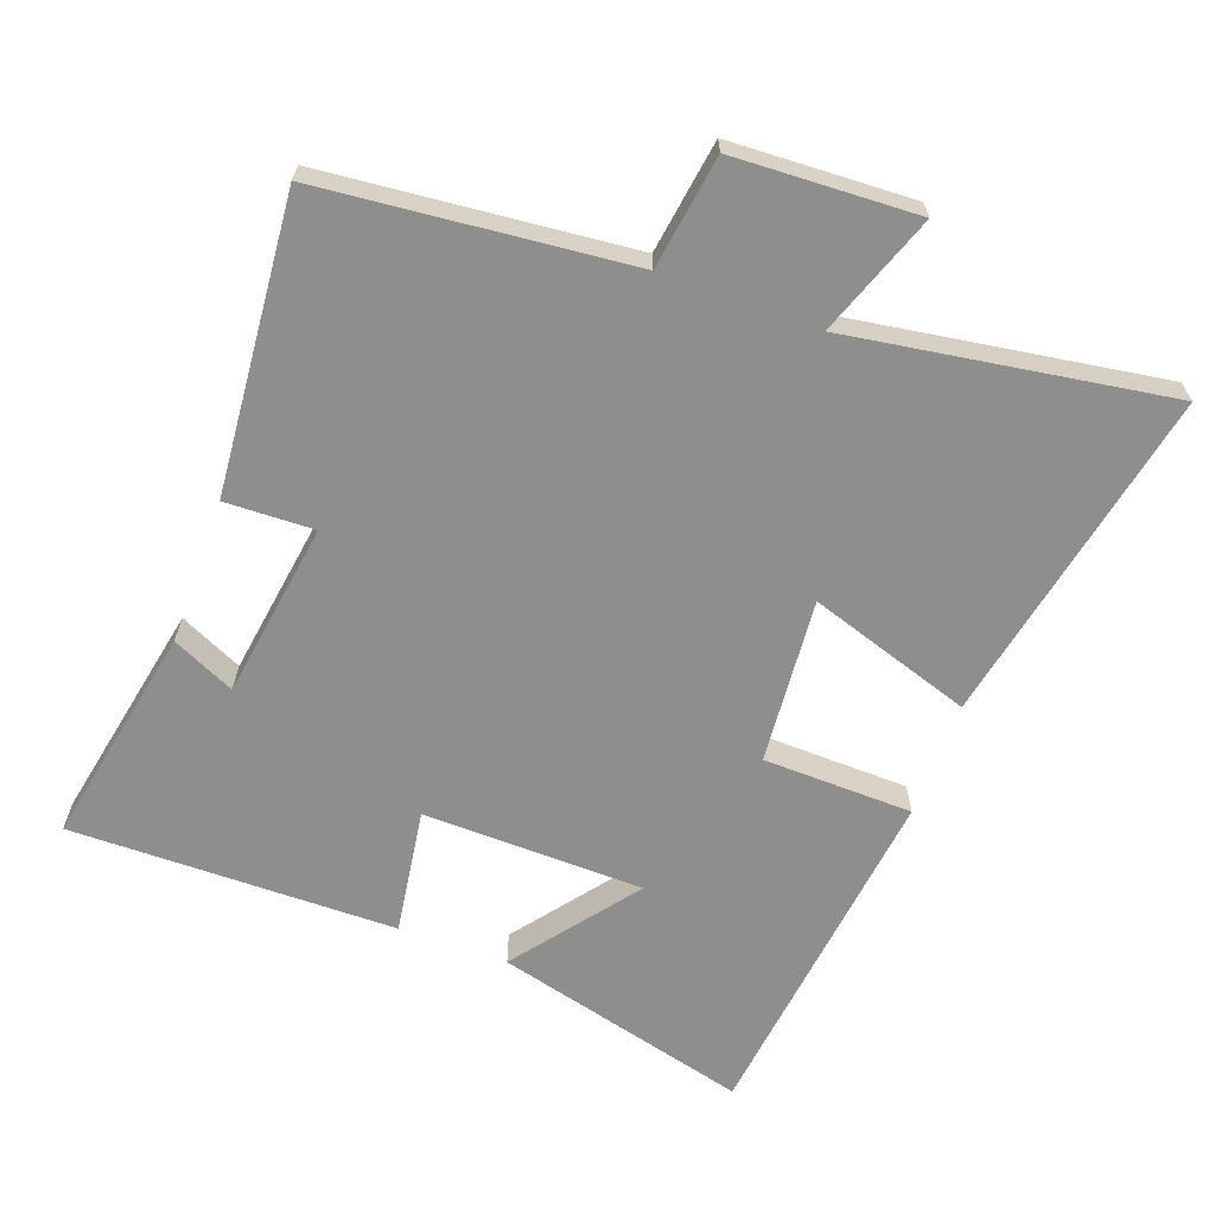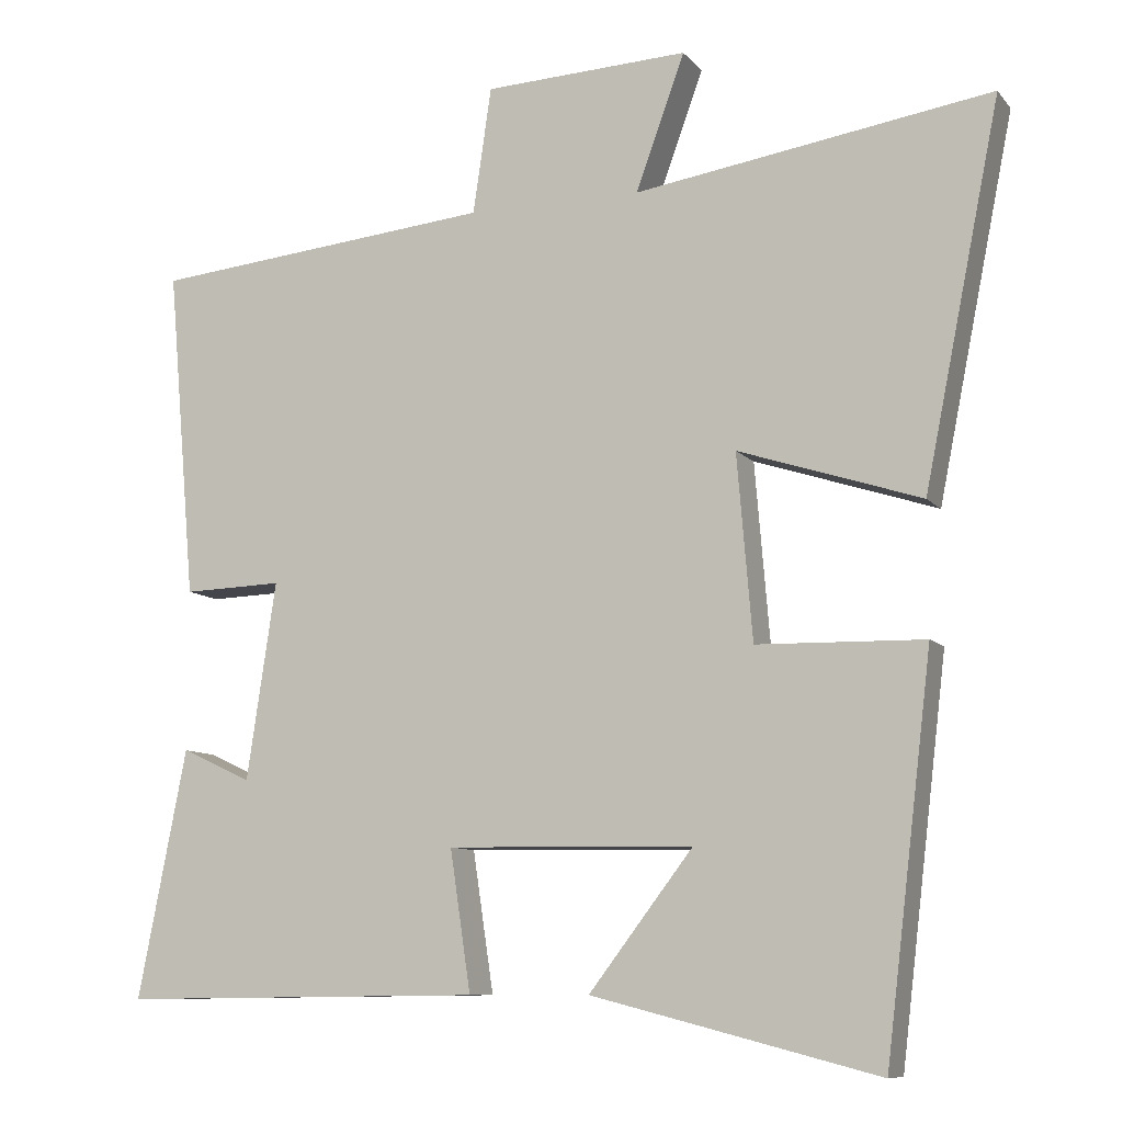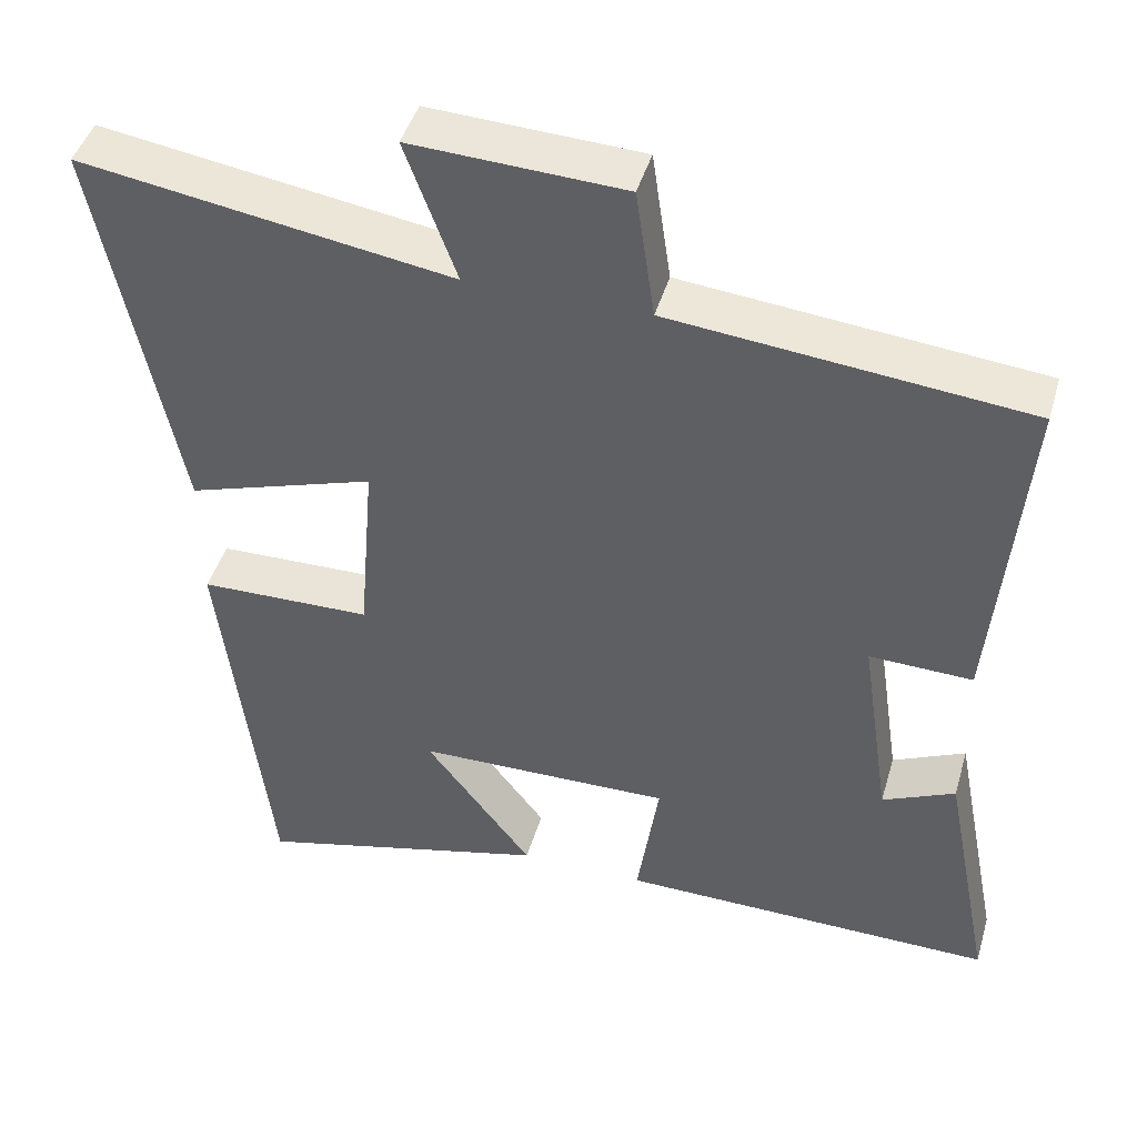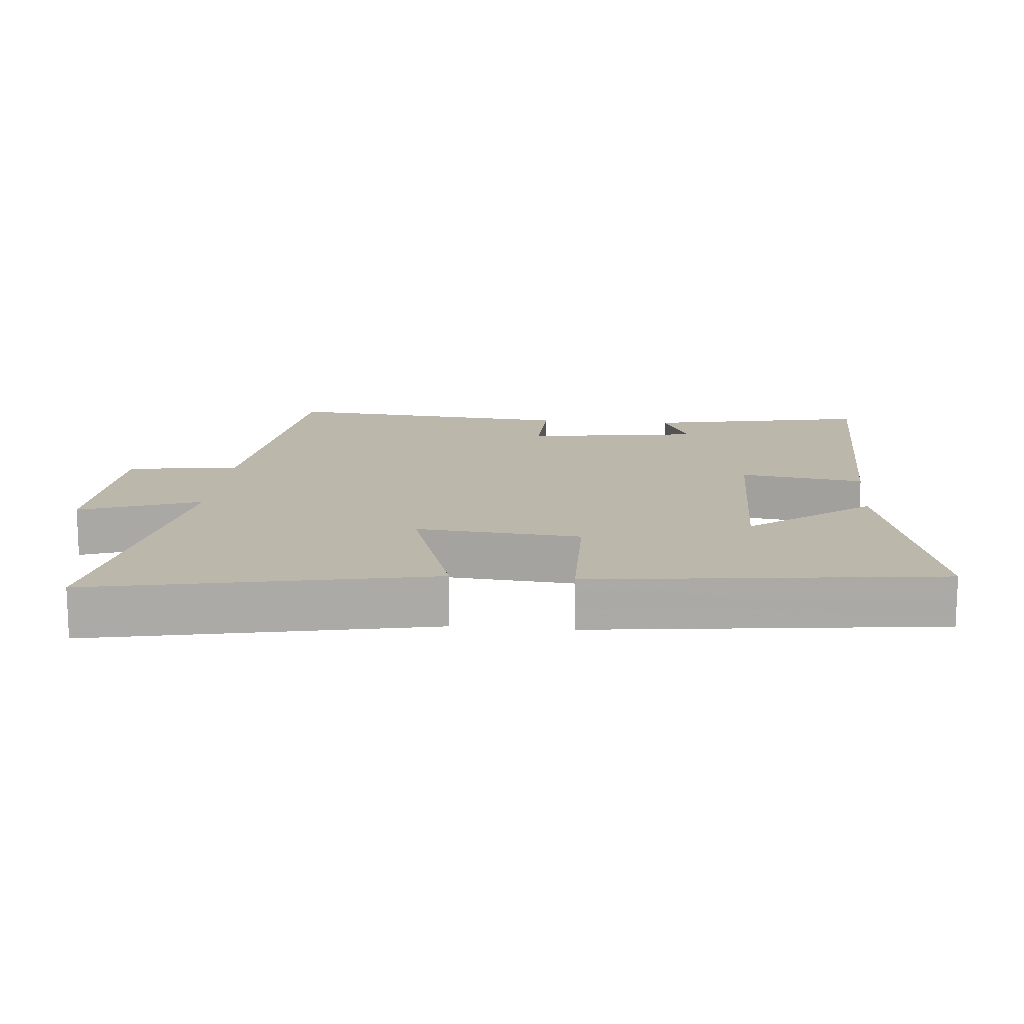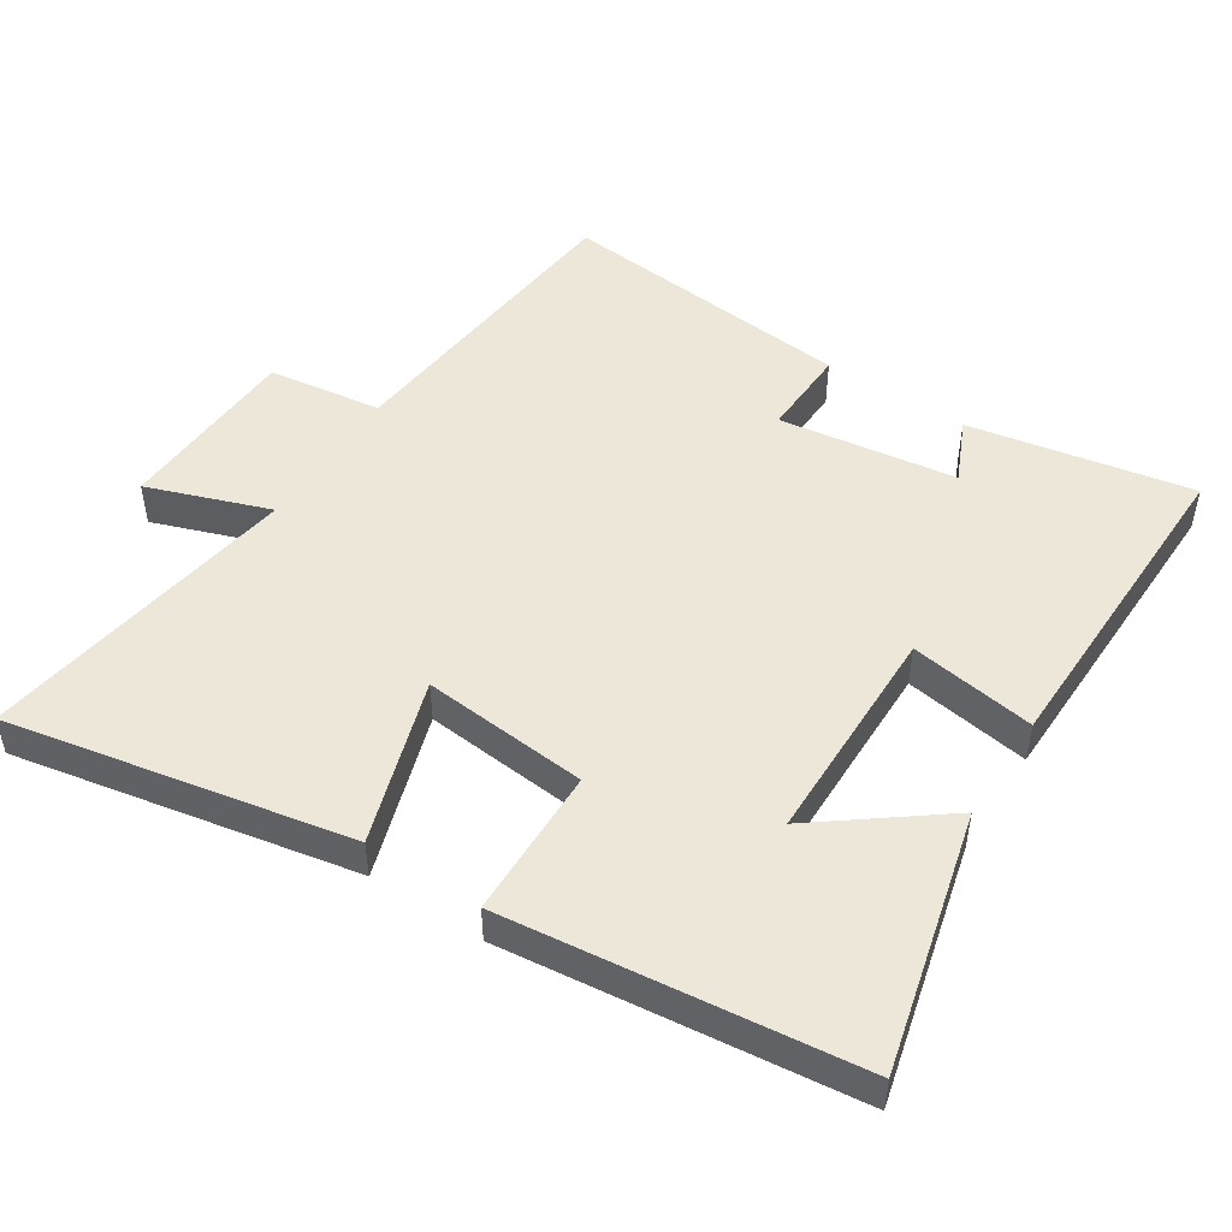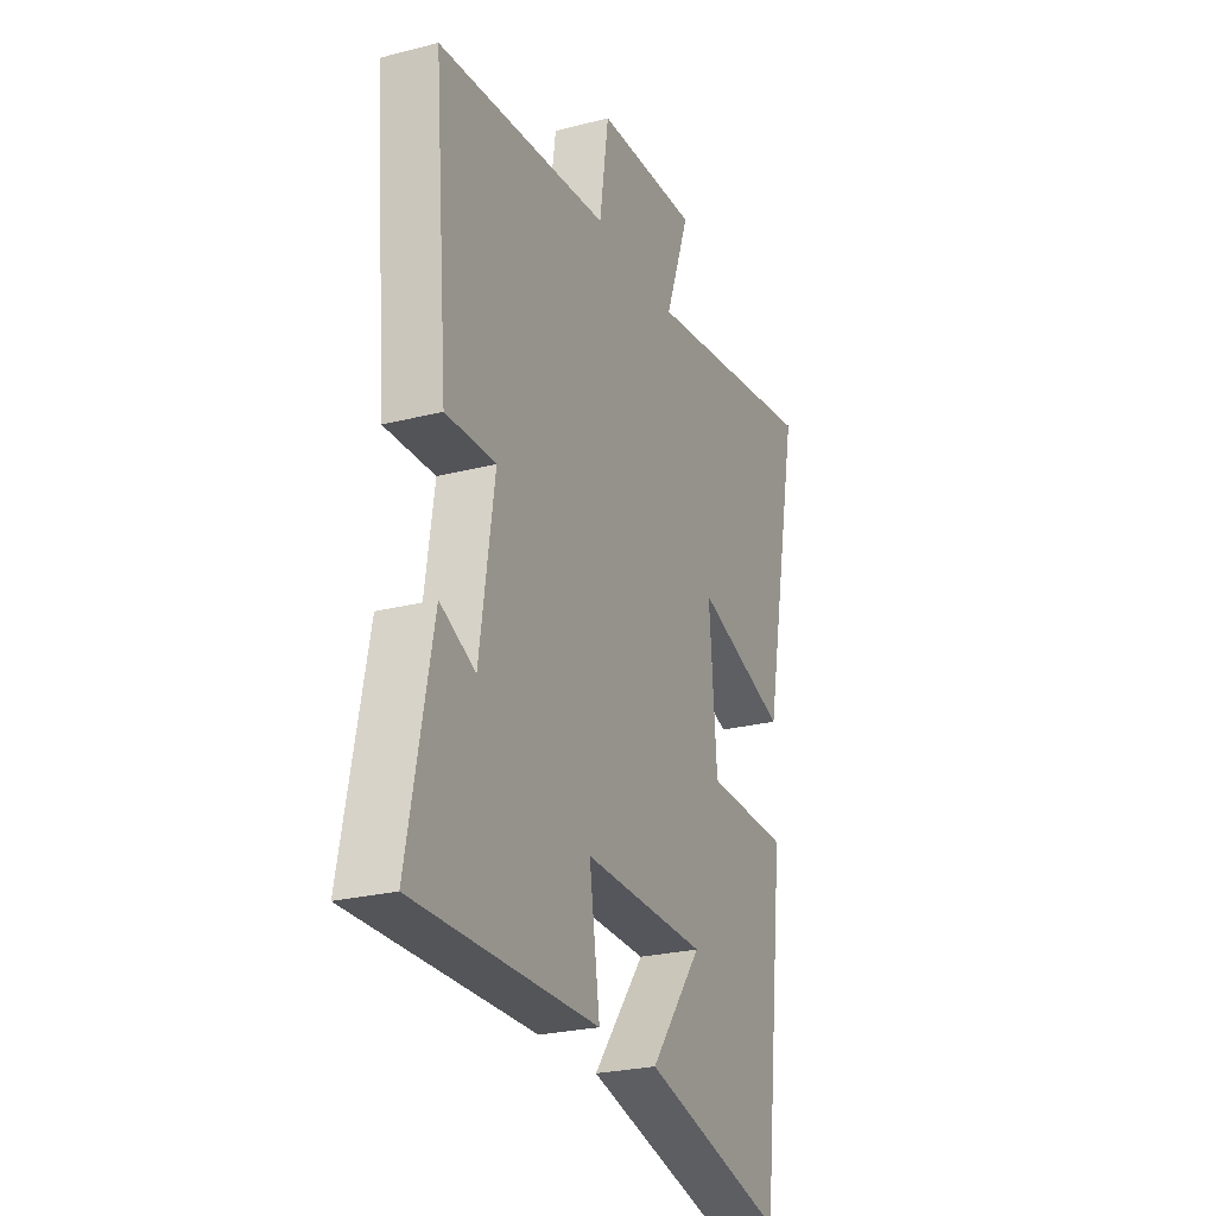
<metadata>
{"format":"obj","ext":"obj","renderer":"f3d","projection":"perspective","resolution":1024,"background":"white","views":[{"elev":-64.9,"azim":-20.1,"up":"+Y"},{"elev":-9.4,"azim":22.4,"up":"+Z"},{"elev":44.8,"azim":-163.9,"up":"+Z"},{"elev":14.5,"azim":95.3,"up":"+Y"},{"elev":49.6,"azim":123.2,"up":"+Y"},{"elev":-25.3,"azim":-67.5,"up":"+Z"}]}
</metadata>
<code>
v 0.599 0.07 0.572
v 0.5 0.07 0.08
v 0.263 0.07 0.157
v 0.283 0.07 -0.083
v 0.5 0.07 -0.088
v 0.439 0.07 -0.595
v 0.068 0.07 -0.5
v 0.203 0.07 -0.324
v -0.117 0.07 -0.318
v -0.09 0.07 -0.5
v -0.563 0.07 -0.505
v -0.5 0.07 -0.183
v -0.409 0.07 -0.225
v -0.371 0.07 0.031
v -0.5 0.07 0.027
v -0.537 0.07 0.456
v -0.091 0.07 0.5
v -0.067 0.07 0.664
v 0.199 0.07 0.676
v 0.135 0.07 0.5
v 0.599 0 0.572
v 0.5 0 0.08
v 0.263 0 0.157
v 0.283 0 -0.083
v 0.5 0 -0.088
v 0.439 0 -0.595
v 0.068 0 -0.5
v 0.203 0 -0.324
v -0.117 0 -0.318
v -0.09 0 -0.5
v -0.563 0 -0.505
v -0.5 0 -0.183
v -0.409 0 -0.225
v -0.371 0 0.031
v -0.5 0 0.027
v -0.537 0 0.456
v -0.091 0 0.5
v -0.067 0 0.664
v 0.199 0 0.676
v 0.135 0 0.5
f 17 18 19 20
f 16 17 20
f 15 16 20
f 14 15 20
f 13 14 20 1
f 10 11 12 13
f 9 10 13
f 8 9 13
f 5 6 7 8
f 4 5 8 13
f 3 4 13
f 1 2 3
f 1 3 13
f 40 39 38 37
f 40 37 36
f 40 36 35
f 40 35 34
f 21 40 34 33
f 33 32 31 30
f 33 30 29
f 33 29 28
f 28 27 26 25
f 33 28 25 24
f 33 24 23
f 23 22 21
f 33 23 21
f 1 21 22 2
f 2 22 23 3
f 3 23 24 4
f 4 24 25 5
f 5 25 26 6
f 6 26 27 7
f 7 27 28 8
f 8 28 29 9
f 9 29 30 10
f 10 30 31 11
f 11 31 32 12
f 12 32 33 13
f 13 33 34 14
f 14 34 35 15
f 15 35 36 16
f 16 36 37 17
f 17 37 38 18
f 18 38 39 19
f 19 39 40 20
f 20 40 21 1

</code>
